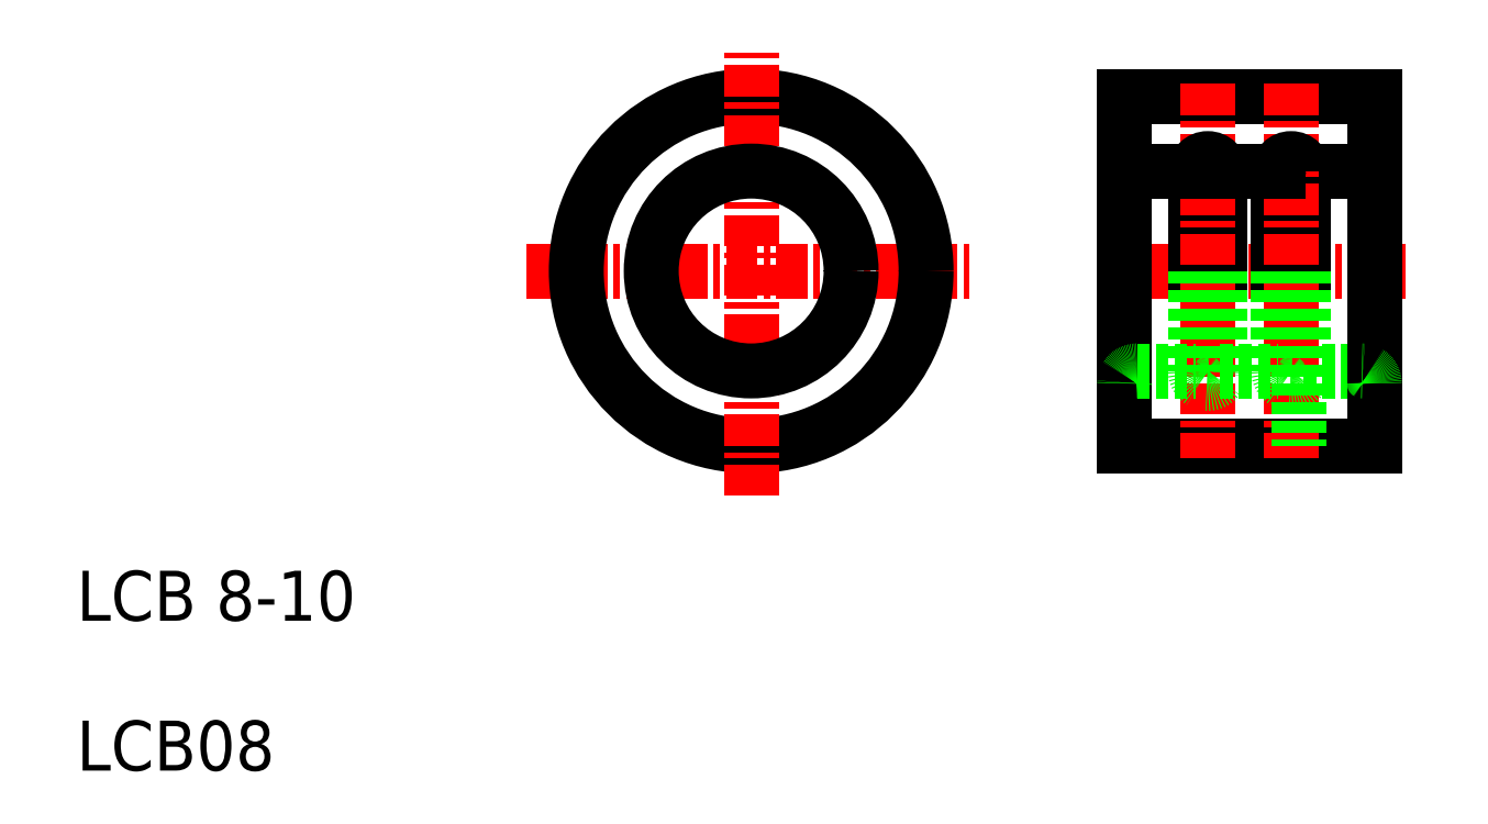
<metadata>
{"format":"dxf","ext":"dxf","renderer":"ezdxf+matplotlib","layout":"modelspace","background":"white","min_lineweight":24,"dpi":150}
</metadata>
<code>
0
SECTION
2
ENTITIES
0
LINE
8
0
10
51.94
20
23
30
0
11
61.94
21
23
31
0
0
LINE
8
0
10
51.94
20
37
30
0
11
61.94
21
37
31
0
0
LINE
8
0
10
59.11
20
34
30
0
11
61.44
21
34
31
0
0
LINE
8
0
10
59.11
20
26
30
0
11
61.44
21
26
31
0
0
LINE
8
CENTER
10
50.88
20
30
30
0
11
63.18
21
30
31
0
0
LINE
8
0
10
51.94
20
37
30
0
11
51.94
21
23
31
0
0
LINE
8
0
10
54.78
20
34
30
0
11
54.78
21
30
31
0
0
LINE
8
0
10
55.78
20
34
30
0
11
55.78
21
30
31
0
0
LINE
8
0
10
58.11
20
34
30
0
11
58.11
21
30
31
0
0
LINE
8
0
10
59.11
20
34
30
0
11
59.11
21
30
31
0
0
LINE
8
CENTER
10
58.61
20
37.5
30
0
11
58.61
21
22.5
31
0
0
LINE
8
CENTER
10
55.28
20
37.5
30
0
11
55.28
21
22.5
31
0
0
TEXT
8
0
10
10
20
16
30
0
40
2
1
LCB 8-10
0
TEXT
8
0
10
10
20
10
30
0
40
2
1
LCB08
0
LINE
8
0
10
54.44
20
23
30
0
11
54.44
21
23
31
0
0
LINE
8
0
10
56.94
20
23
30
0
11
56.94
21
23
31
0
0
ARC
8
0
10
55.28
20
26
30
0
40
0.5
50
180
51
0
0
LINE
8
0
10
54.78
20
30
30
0
11
54.78
21
26
31
0
0
LINE
8
0
10
52.44
20
26
30
0
11
54.78
21
26
31
0
0
ARC
8
0
10
52.44
20
25.5
30
0
40
0.5
50
90
51
180
0
LINE
8
0
10
55.78
20
30
30
0
11
55.78
21
26
31
0
0
LINE
8
0
10
58.11
20
30
30
0
11
58.11
21
26
31
0
0
LINE
8
0
10
59.11
20
30
30
0
11
59.11
21
26
31
0
0
LINE
8
0
10
55.78
20
26
30
0
11
58.11
21
26
31
0
0
ARC
8
0
10
58.61
20
26
30
0
40
0.5
50
180
51
0
0
ARC
8
0
10
55.28
20
34
30
0
40
0.5
50
0
51
180
0
LINE
8
0
10
52.44
20
34
30
0
11
54.78
21
34
31
0
0
ARC
8
0
10
52.44
20
34.5
30
0
40
0.5
50
180
51
270
0
LINE
8
0
10
55.78
20
34
30
0
11
58.11
21
34
31
0
0
ARC
8
0
10
58.61
20
34
30
0
40
0.5
50
0
51
180
0
LINE
8
0
10
61.94
20
37
30
0
11
61.94
21
23
31
0
0
ARC
8
0
10
61.44
20
25.5
30
0
40
0.5
50
0
51
90
0
ARC
8
0
10
61.44
20
34.5
30
0
40
0.5
50
270
51
0
0
LINE
8
CENTER
10
28
20
30
30
0
11
46
21
30
31
0
0
CIRCLE
8
0
10
37
20
30
30
0
40
7
0
LINE
8
CENTER
10
37
20
21
30
0
11
37
21
39
31
0
0
CIRCLE
8
0
10
37
20
30
30
0
40
4
0
LINE
8
0
10
58.94
20
30
30
0
11
58.94
21
23
31
0
0
ENDSEC
0
EOF

</code>
